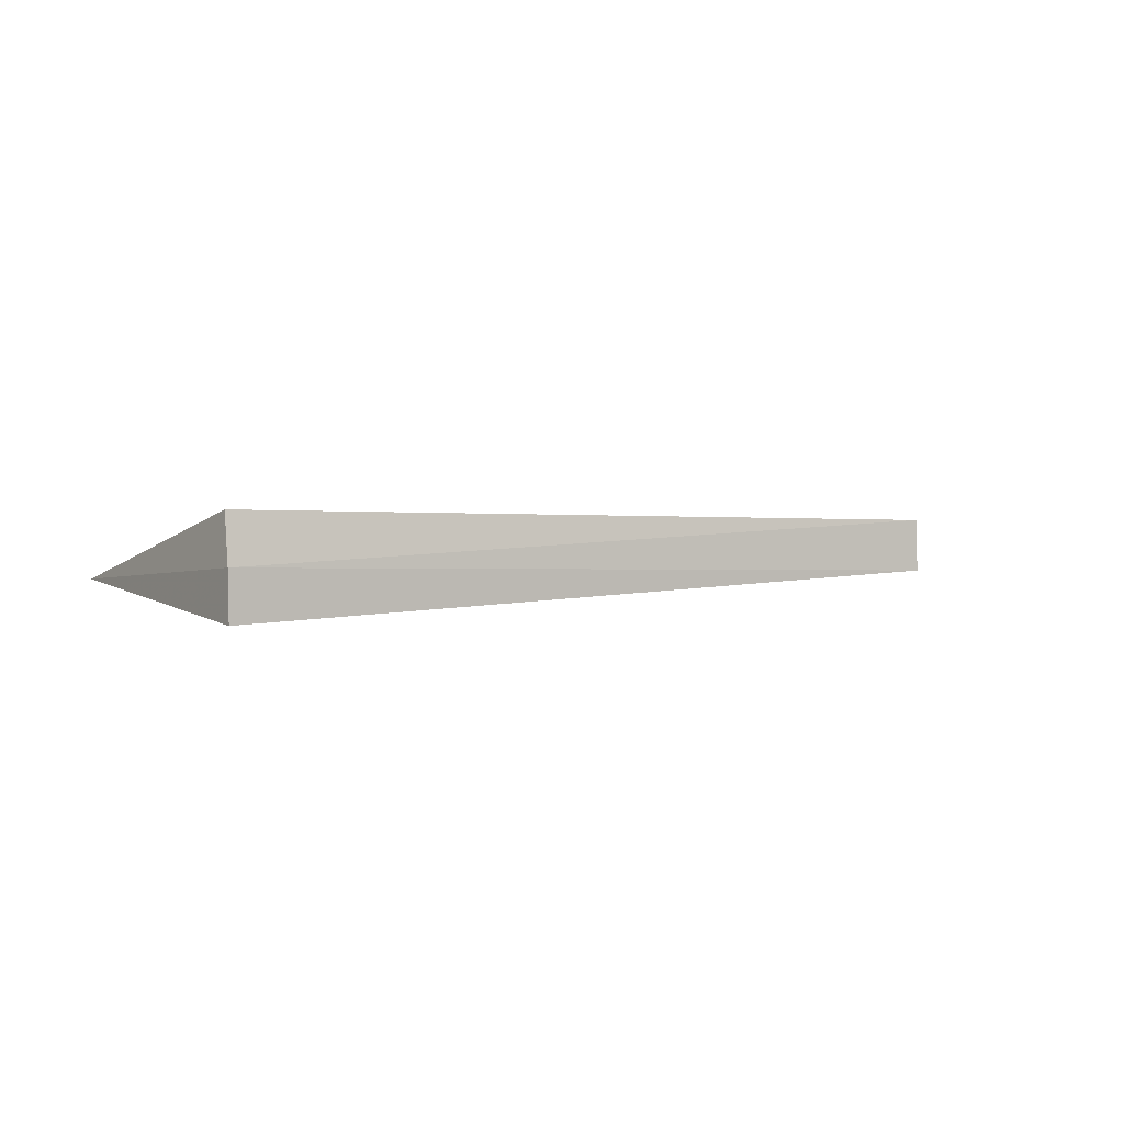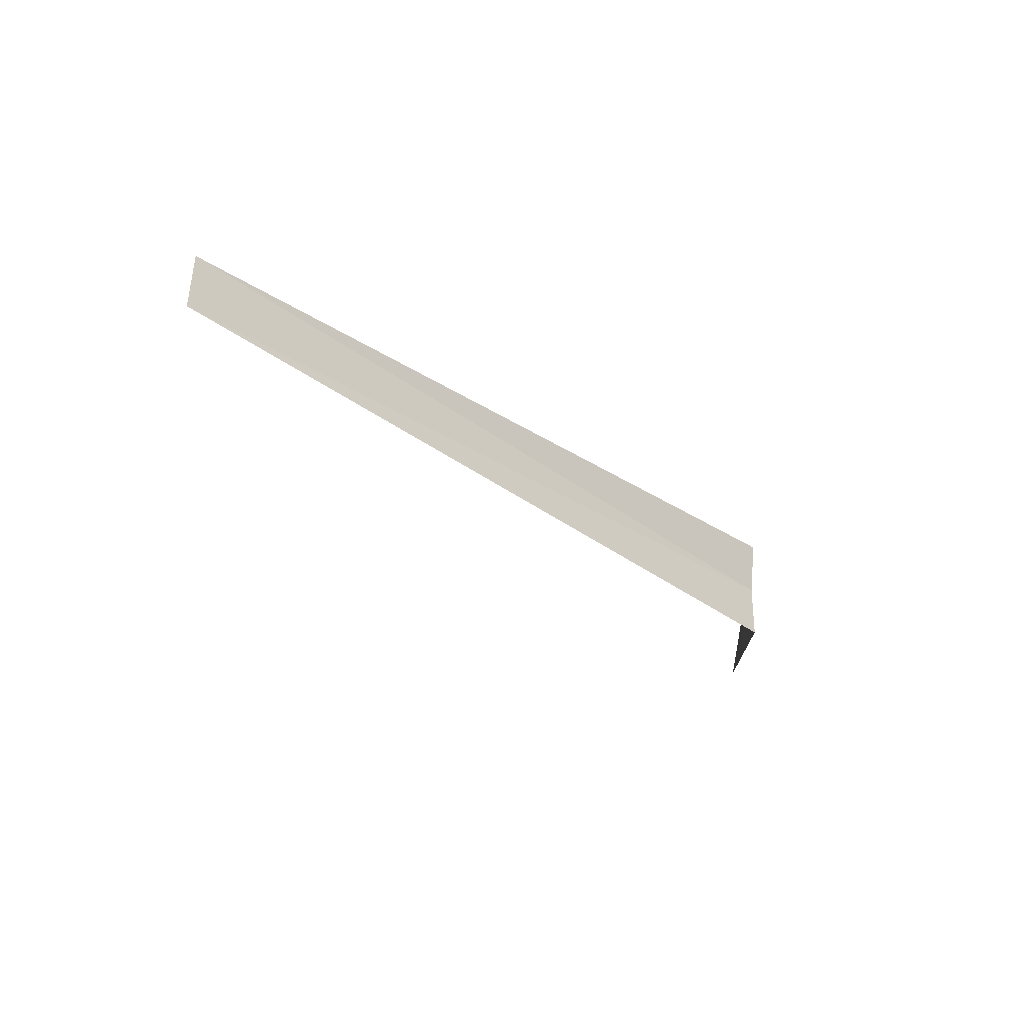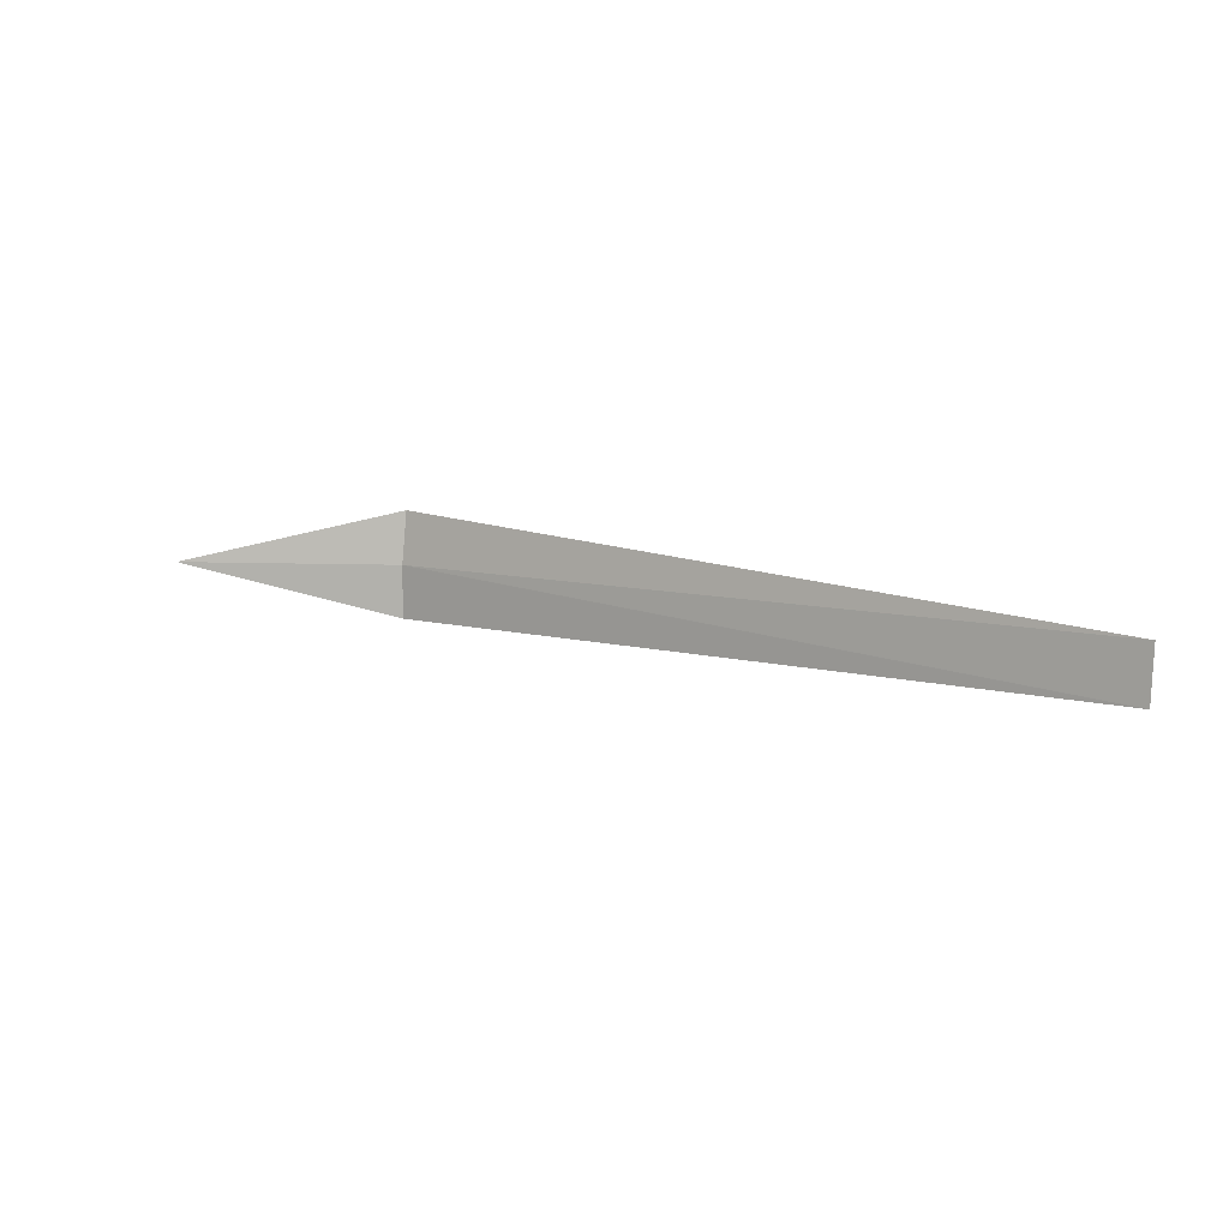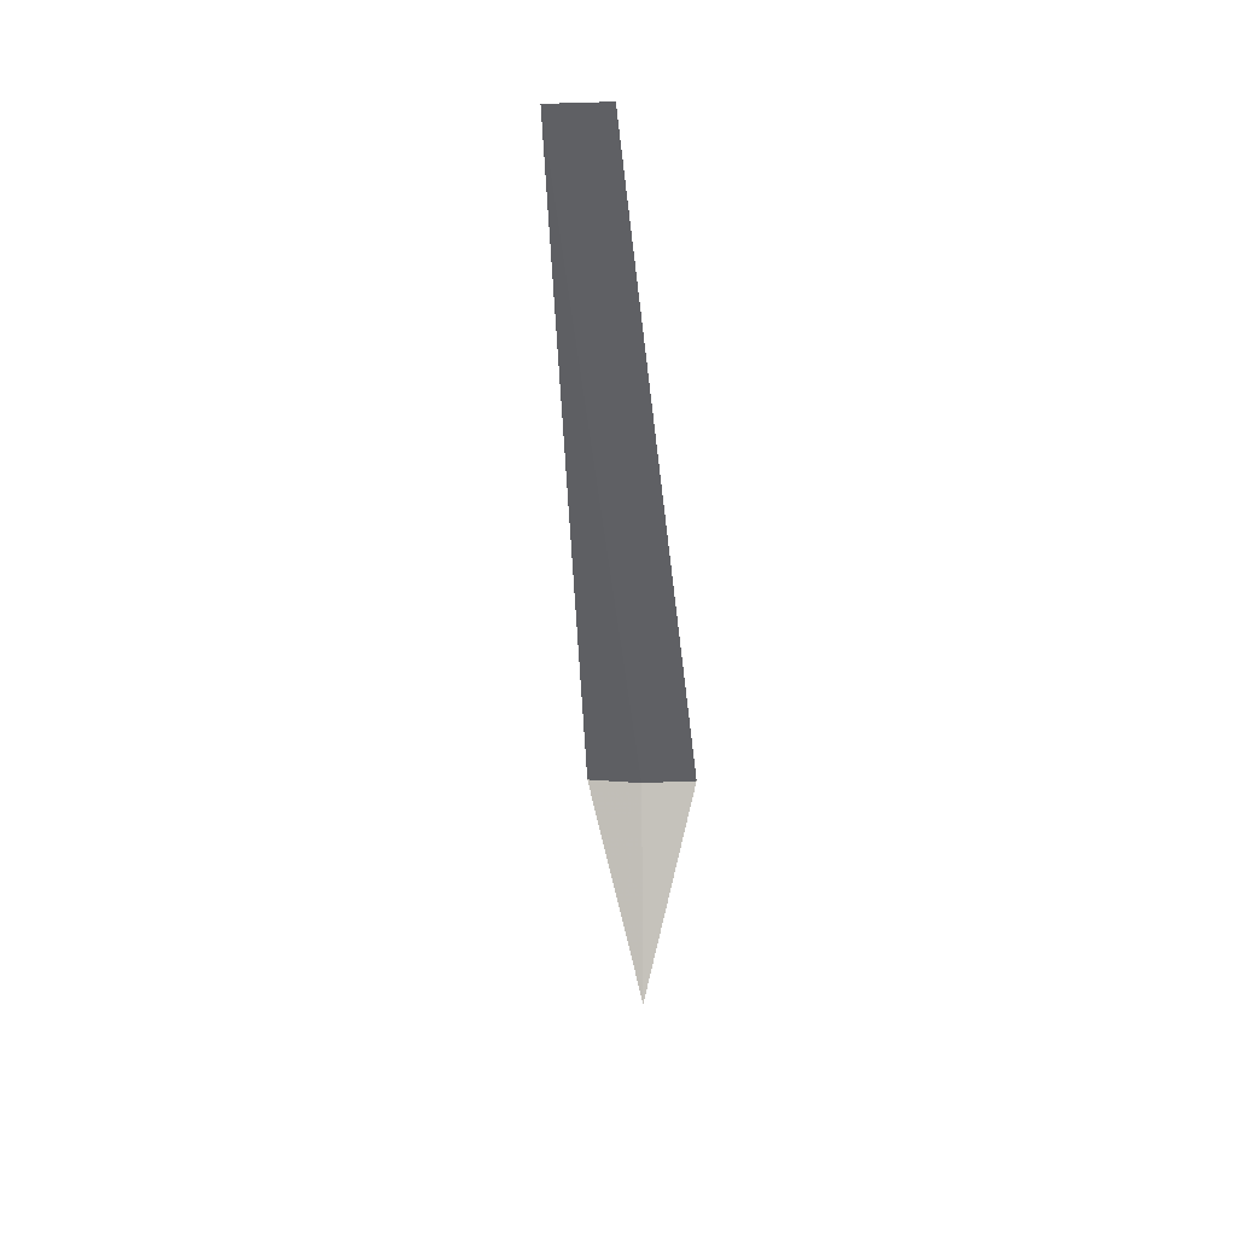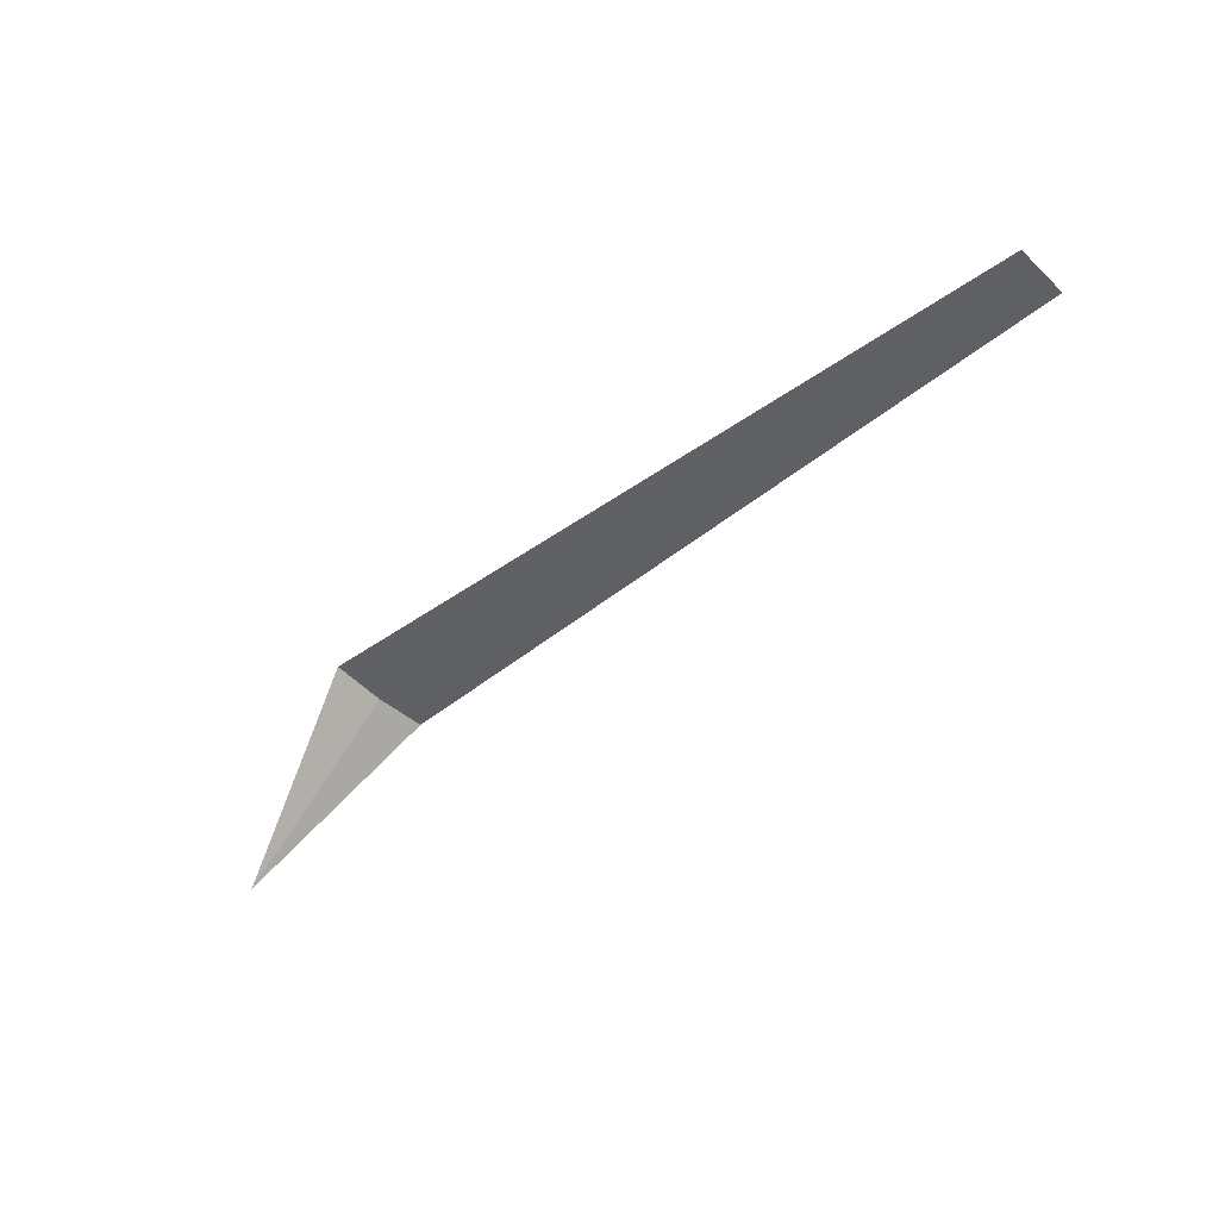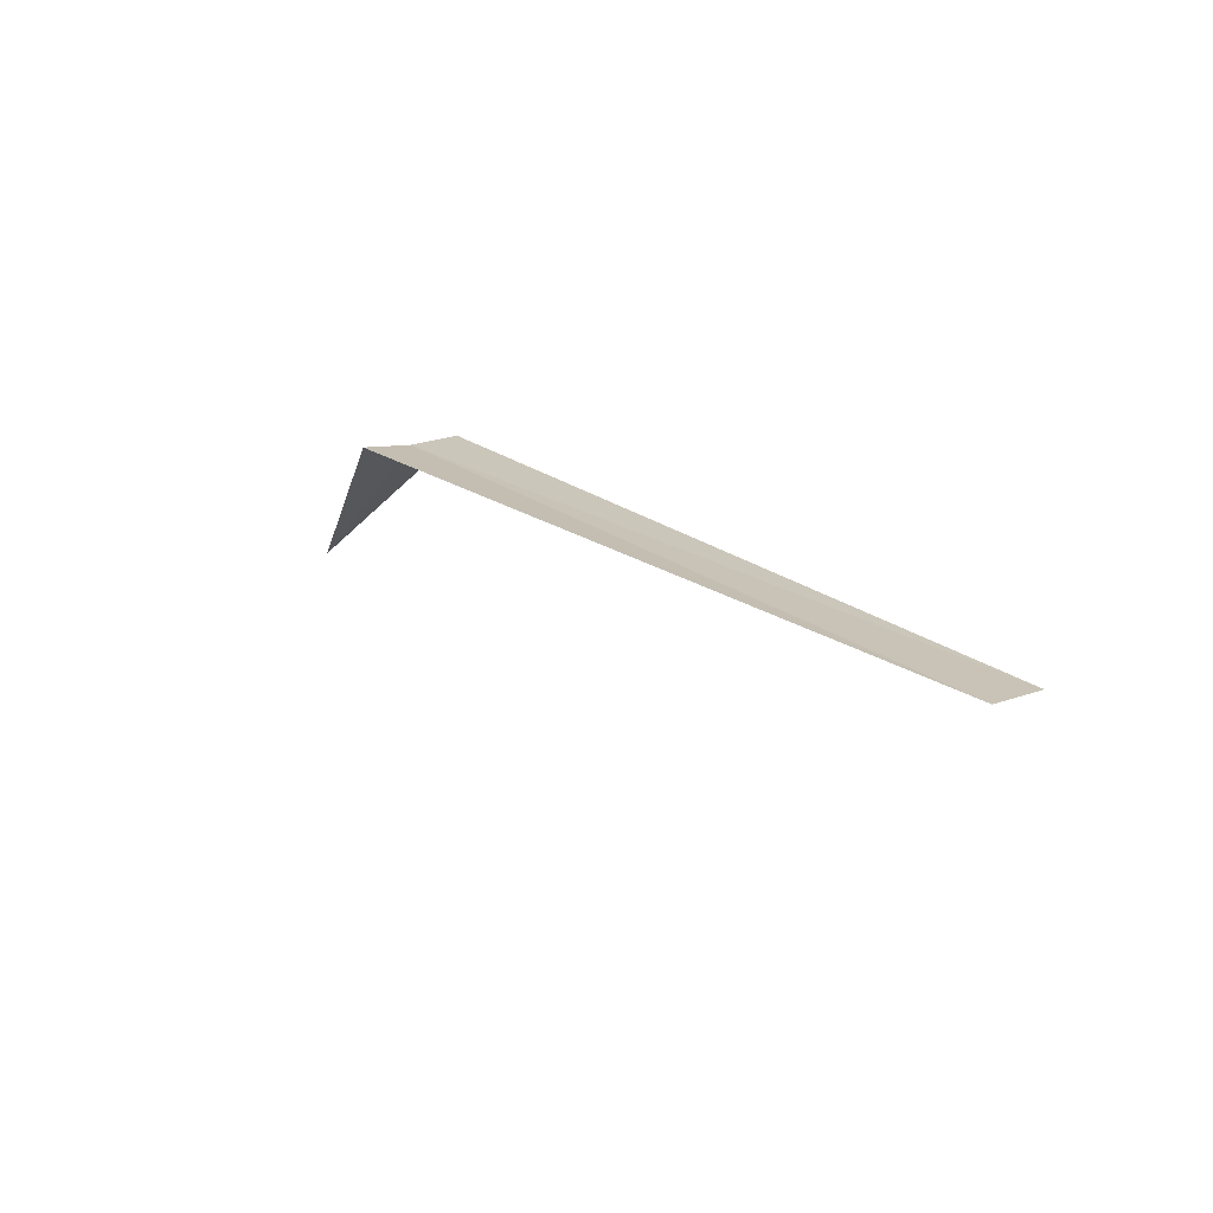
<metadata>
{"format":"obj","ext":"obj","renderer":"f3d","projection":"perspective","resolution":1024,"background":"white","views":[{"elev":5.2,"azim":-24.7,"up":"+Z"},{"elev":-33.2,"azim":135.7,"up":"+Z"},{"elev":11.9,"azim":35.0,"up":"+Z"},{"elev":-44.4,"azim":94.3,"up":"+Y"},{"elev":-41.9,"azim":43.5,"up":"+Y"},{"elev":21.5,"azim":51.9,"up":"+Y"}]}
</metadata>
<code>
v -123.5 -75.47 3.363
v -124 -75.97 3.395
v -123.5 -75.45 3.536
v -123.5 -75.48 3.187
v -121 -75.48 3.256
v -121 -75.47 3.434
f 1 5 4
f 1 3 6
f 1 4 2
f 1 2 3
f 1 6 5

</code>
